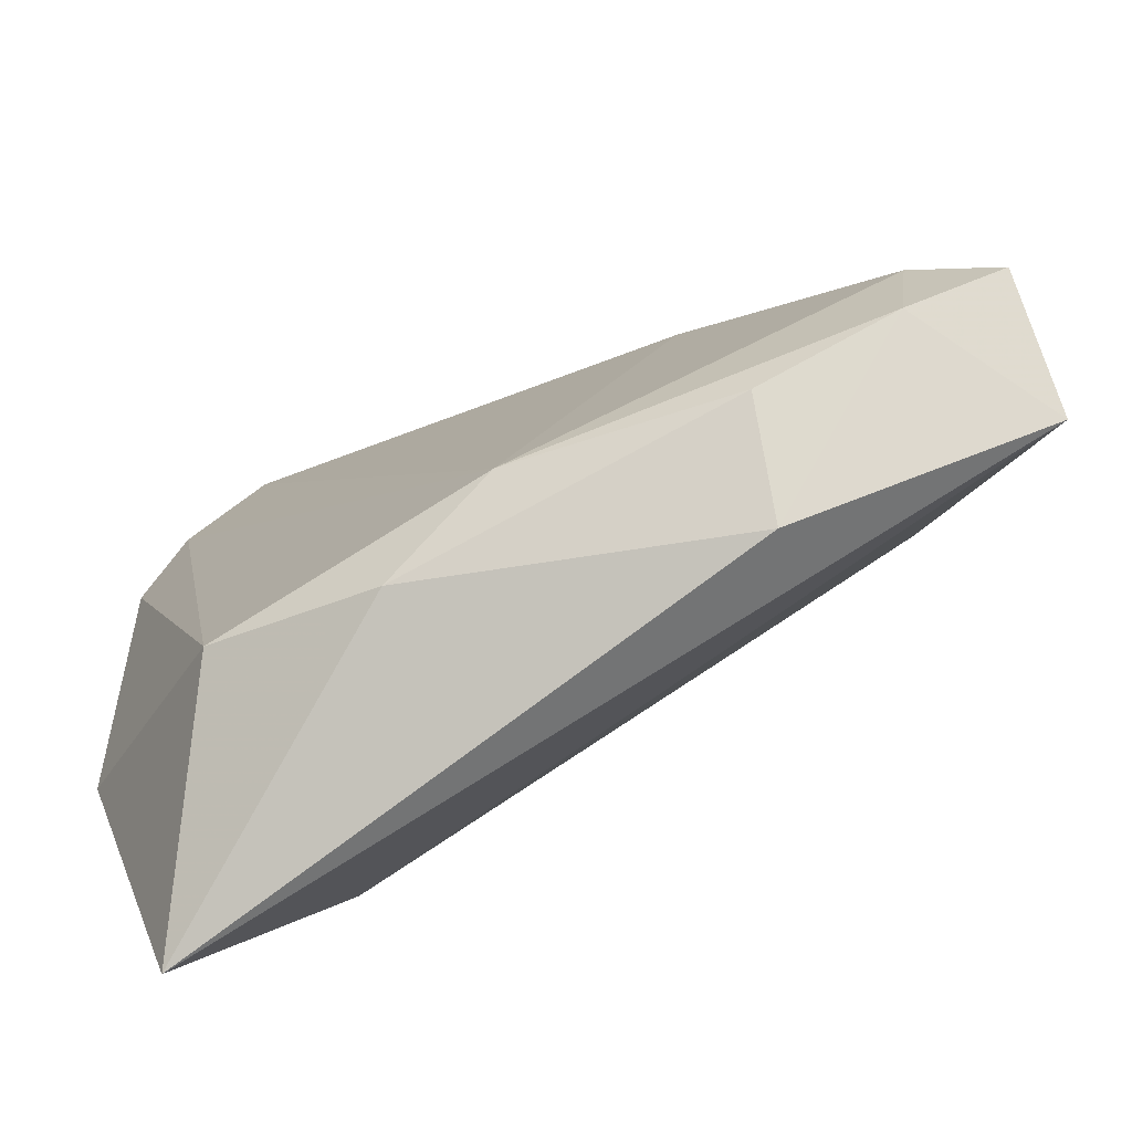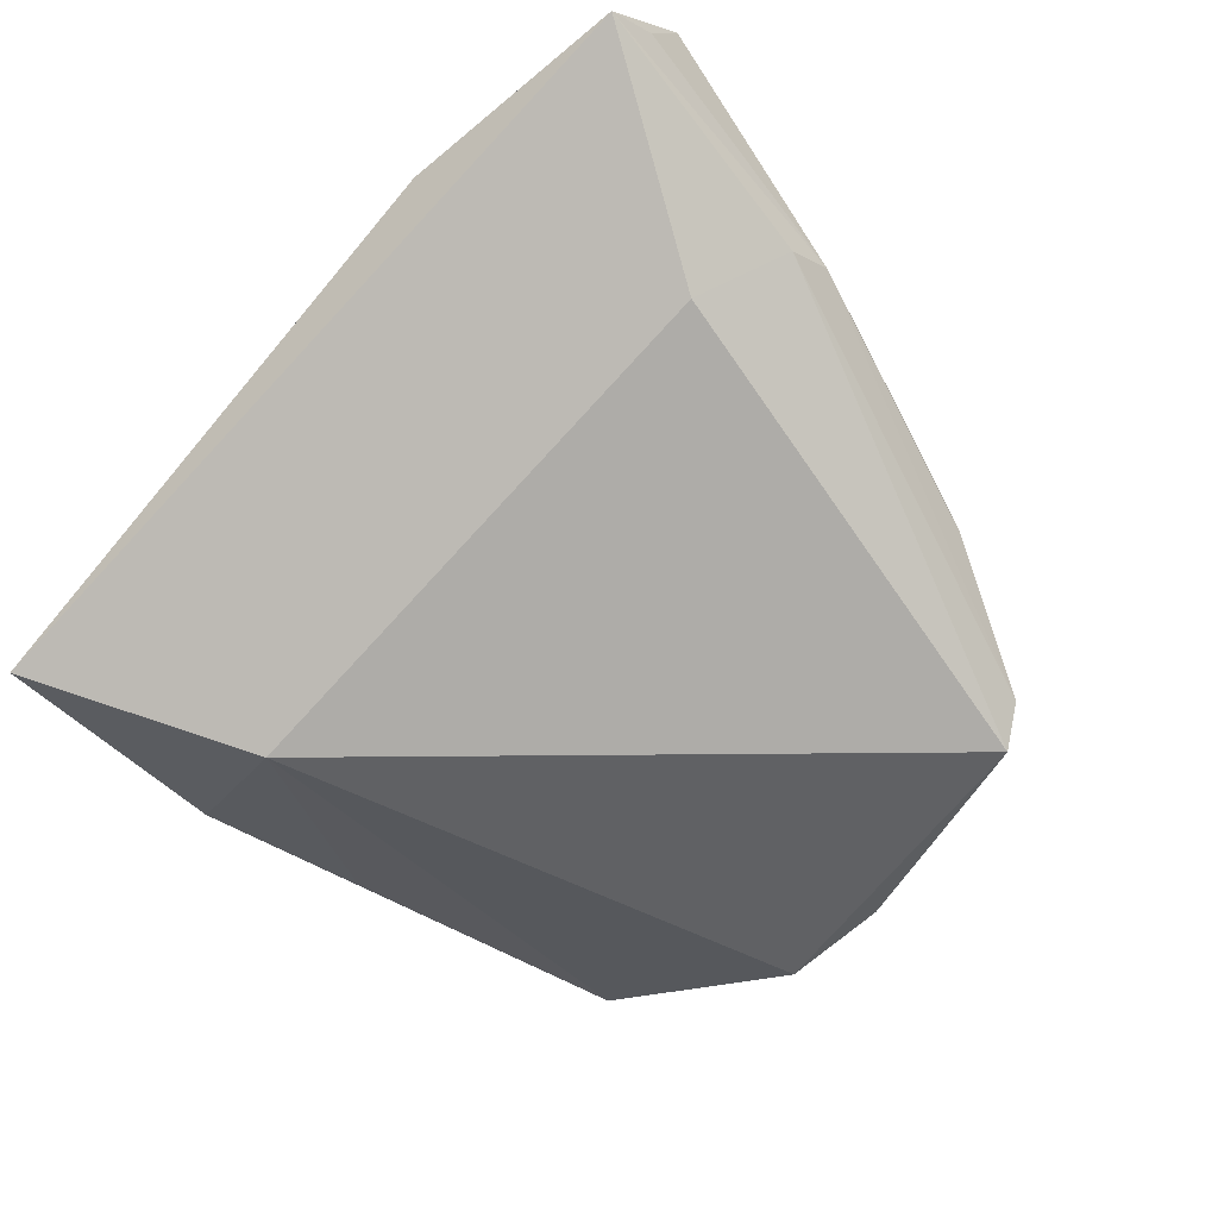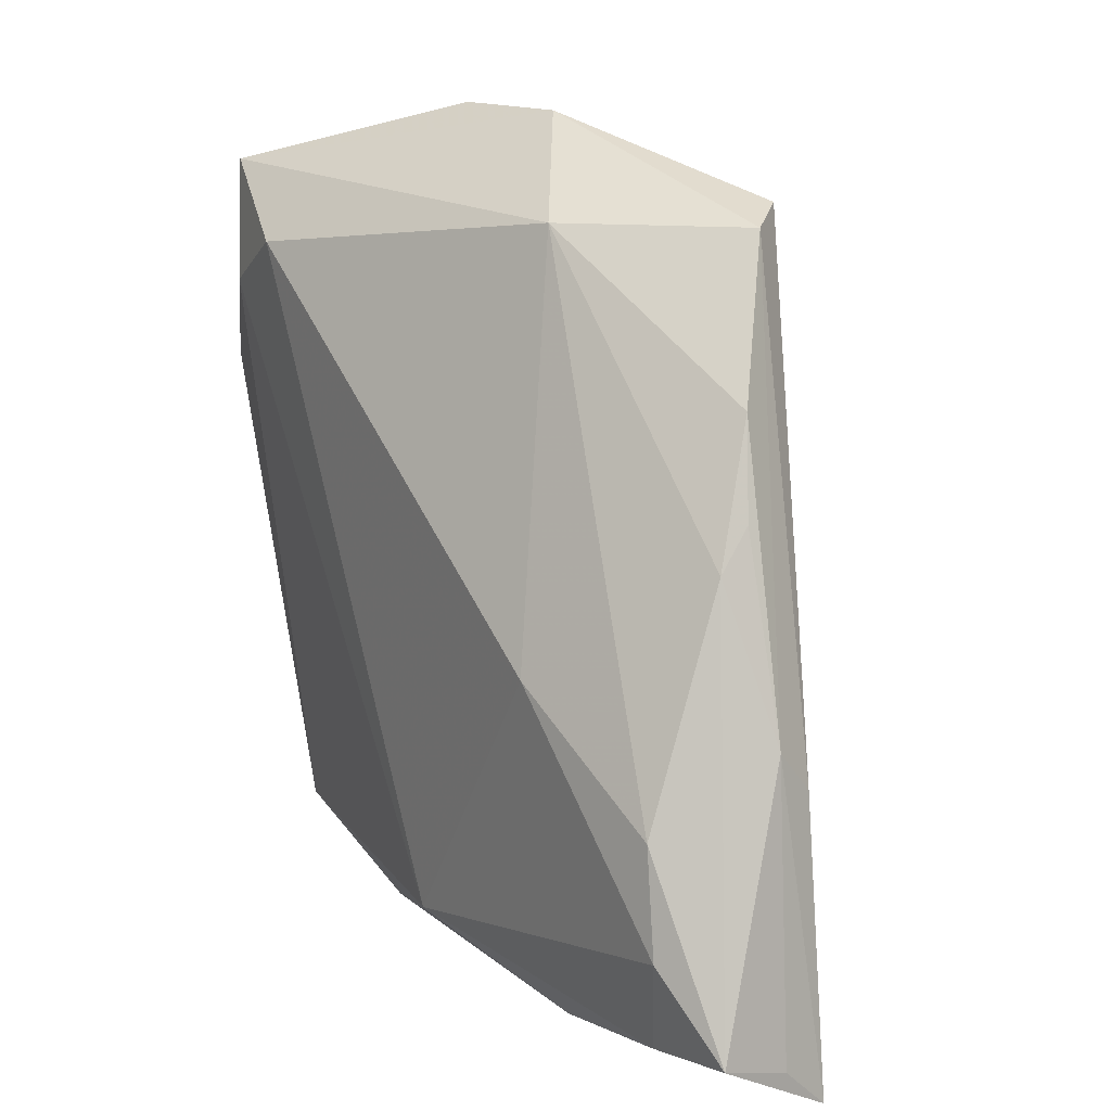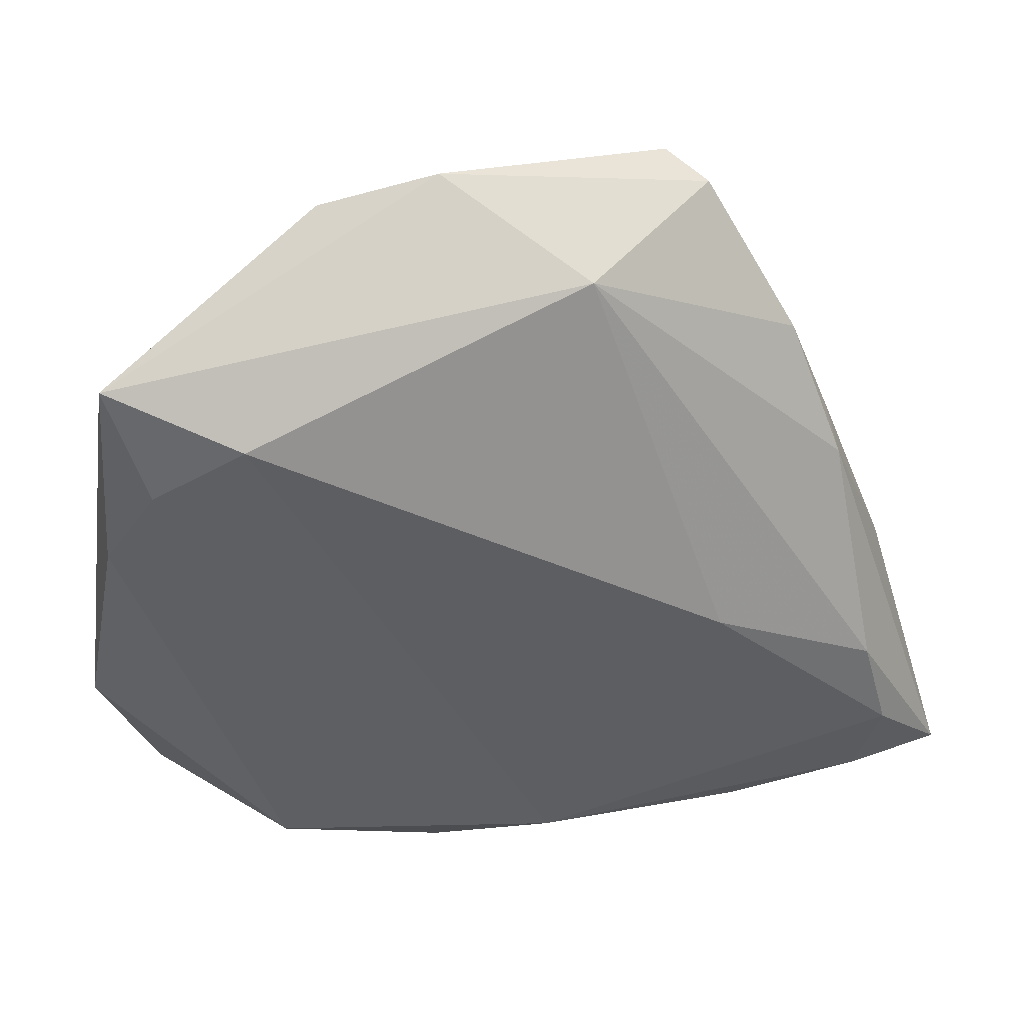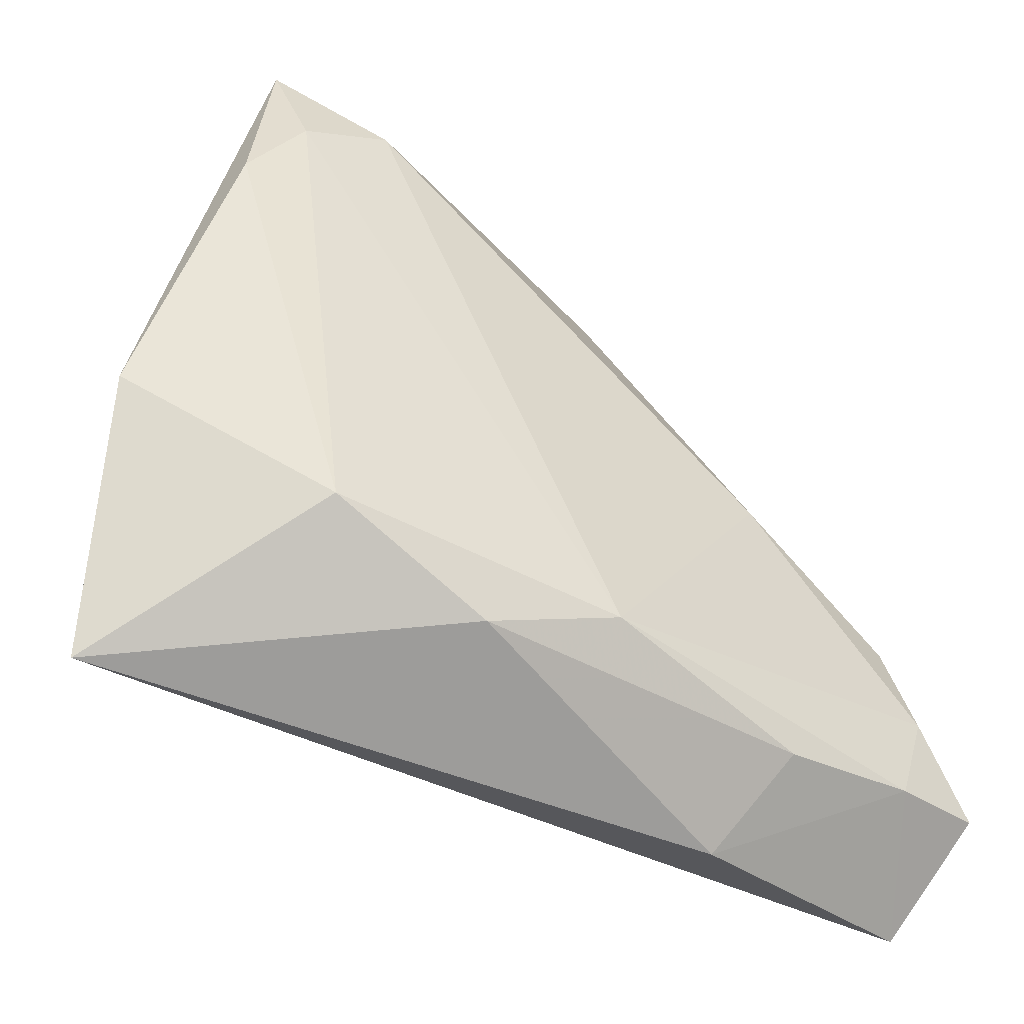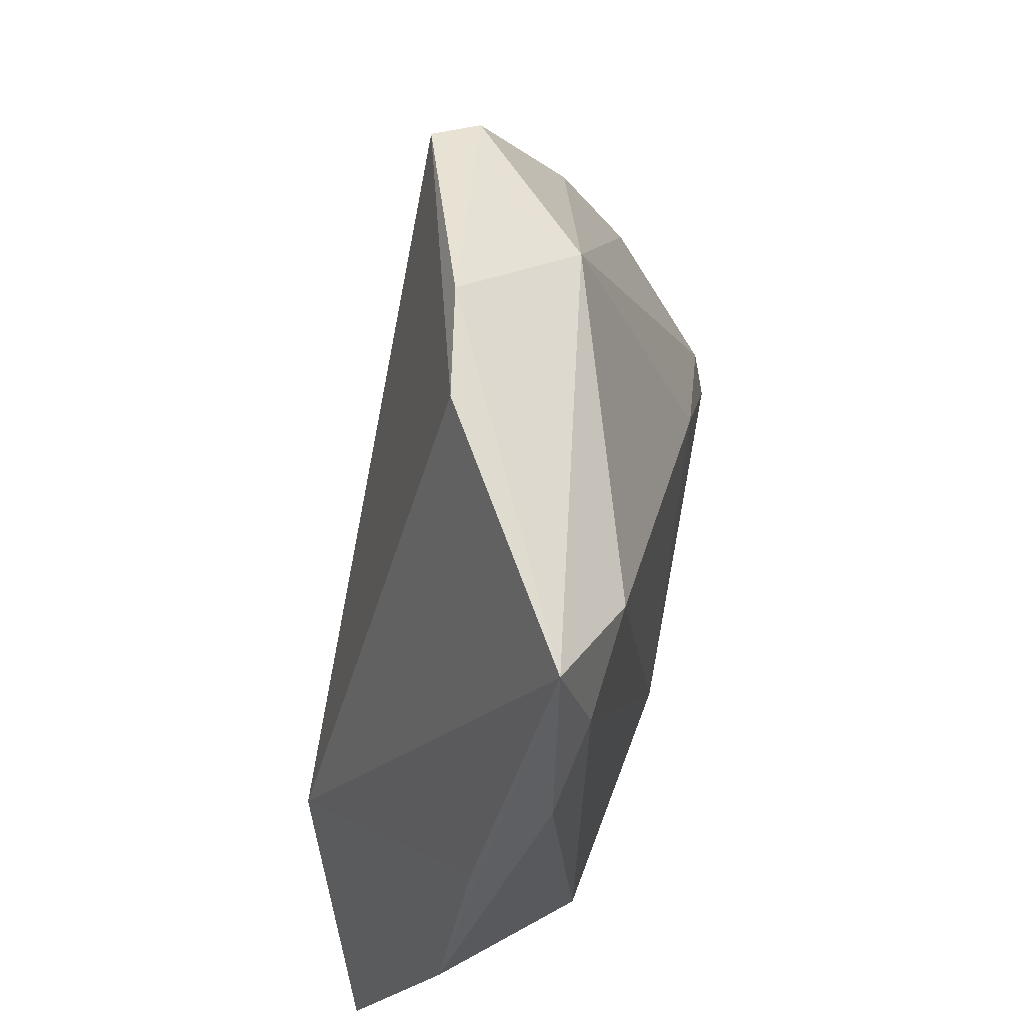
<metadata>
{"format":"obj","ext":"obj","renderer":"f3d","projection":"perspective","resolution":1024,"background":"white","views":[{"elev":-78.2,"azim":25.0,"up":"+Y"},{"elev":-68.3,"azim":49.1,"up":"+Z"},{"elev":18.0,"azim":56.6,"up":"+Y"},{"elev":44.8,"azim":-10.4,"up":"+Y"},{"elev":-53.1,"azim":-34.6,"up":"+Y"},{"elev":54.4,"azim":-78.0,"up":"+Y"}]}
</metadata>
<code>
v 0.02351 0.00142 0.01533
v -0.03696 0.03019 0.01396
v 0.01331 0.04539 -0.005283
v 0.03941 0.01427 0.003384
v -0.04064 0.04303 0.01145
v -0.02718 -0.02928 0.01146
v -0.04723 -0.01217 0.0001772
v -0.02728 0.03618 0.01533
v 0.02222 0.04487 -0.01526
v 0.03637 -0.01253 -0.01045
v 0.04296 -0.03028 0.013
v 0.04566 -0.00645 -0.002846
v 0.04234 -0.009168 0.01352
v 0.01042 0.04288 0.003467
v -0.01692 0.05096 -0.004063
v -0.008977 -0.03541 0.01067
v -0.04145 -0.04055 -0.01209
v 0.04616 -0.001635 0.001075
v 0.02494 -0.04055 0.00167
v -0.04432 0.007429 0.003396
v -0.04247 0.02039 0.01144
v 0.003977 -0.03058 0.01533
v -0.02786 -0.01529 -0.01994
v 0.05165 -0.03643 -0.001032
v 0.05208 -0.03135 0.004047
v -0.003933 0.05141 -0.006527
v 0.03847 0.01837 -0.0004243
v 0.02783 -0.03343 0.01256
v 0.02604 0.04338 -0.01068
v 0.04516 -0.02014 0.01462
v 0.03468 0.02812 -0.002922
v 0.05308 -0.02843 0.01209
f 26 5 14
f 7 5 20
f 20 23 7
f 5 23 20
f 15 5 26
f 15 23 5
f 26 9 15
f 15 9 23
f 8 14 5
f 7 23 17
f 17 6 7
f 24 17 23
f 26 14 3
f 2 8 5
f 6 22 2
f 2 22 8
f 23 9 10
f 10 24 23
f 4 31 14
f 14 31 29
f 29 3 14
f 29 9 26
f 26 3 29
f 18 4 32
f 18 29 31
f 11 24 32
f 32 30 11
f 11 30 22
f 17 24 19
f 24 11 19
f 21 5 7
f 21 2 5
f 7 6 21
f 6 2 21
f 32 24 25
f 25 18 32
f 24 18 25
f 31 4 27
f 27 18 31
f 4 18 27
f 12 18 24
f 12 10 9
f 24 10 12
f 9 29 12
f 29 18 12
f 8 22 1
f 22 30 1
f 14 8 1
f 6 17 16
f 17 19 16
f 16 22 6
f 13 4 14
f 14 1 13
f 13 1 30
f 32 4 13
f 13 30 32
f 28 19 11
f 28 16 19
f 28 11 22
f 22 16 28

</code>
